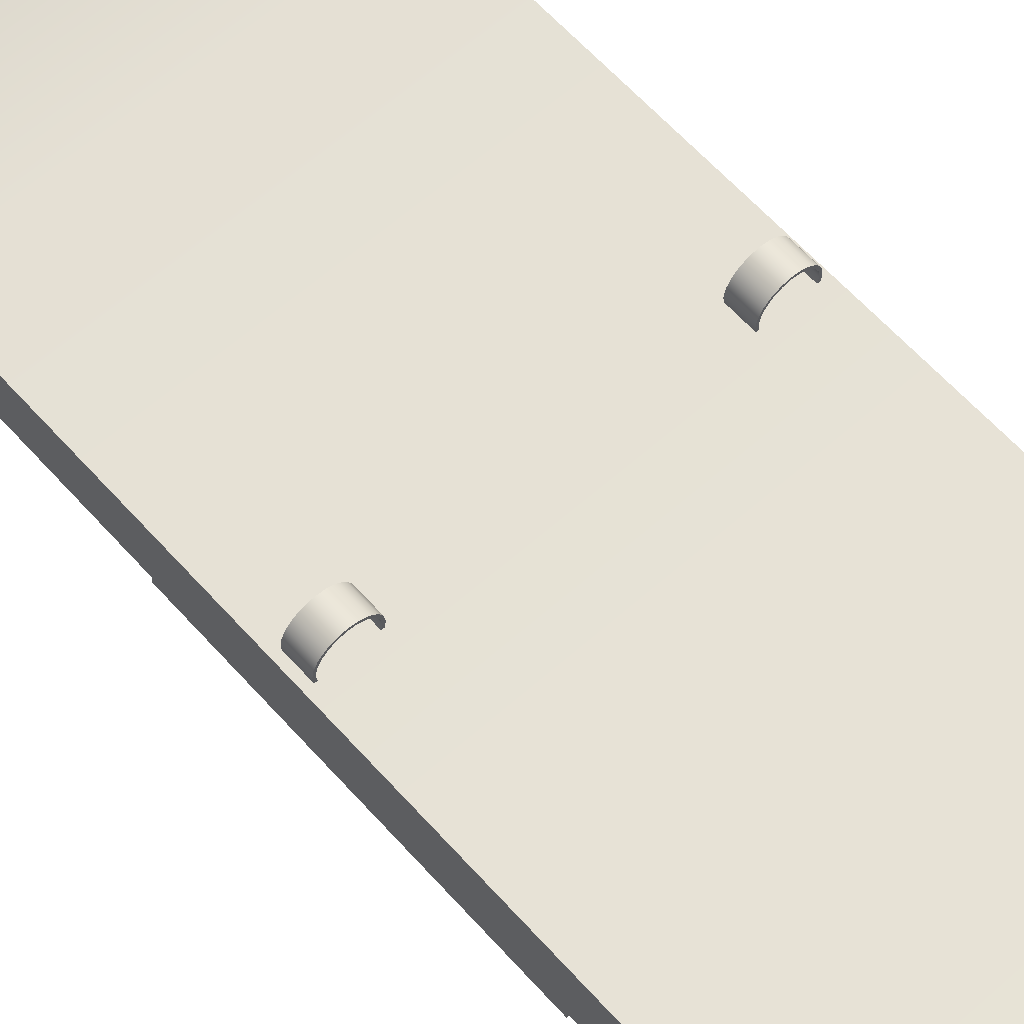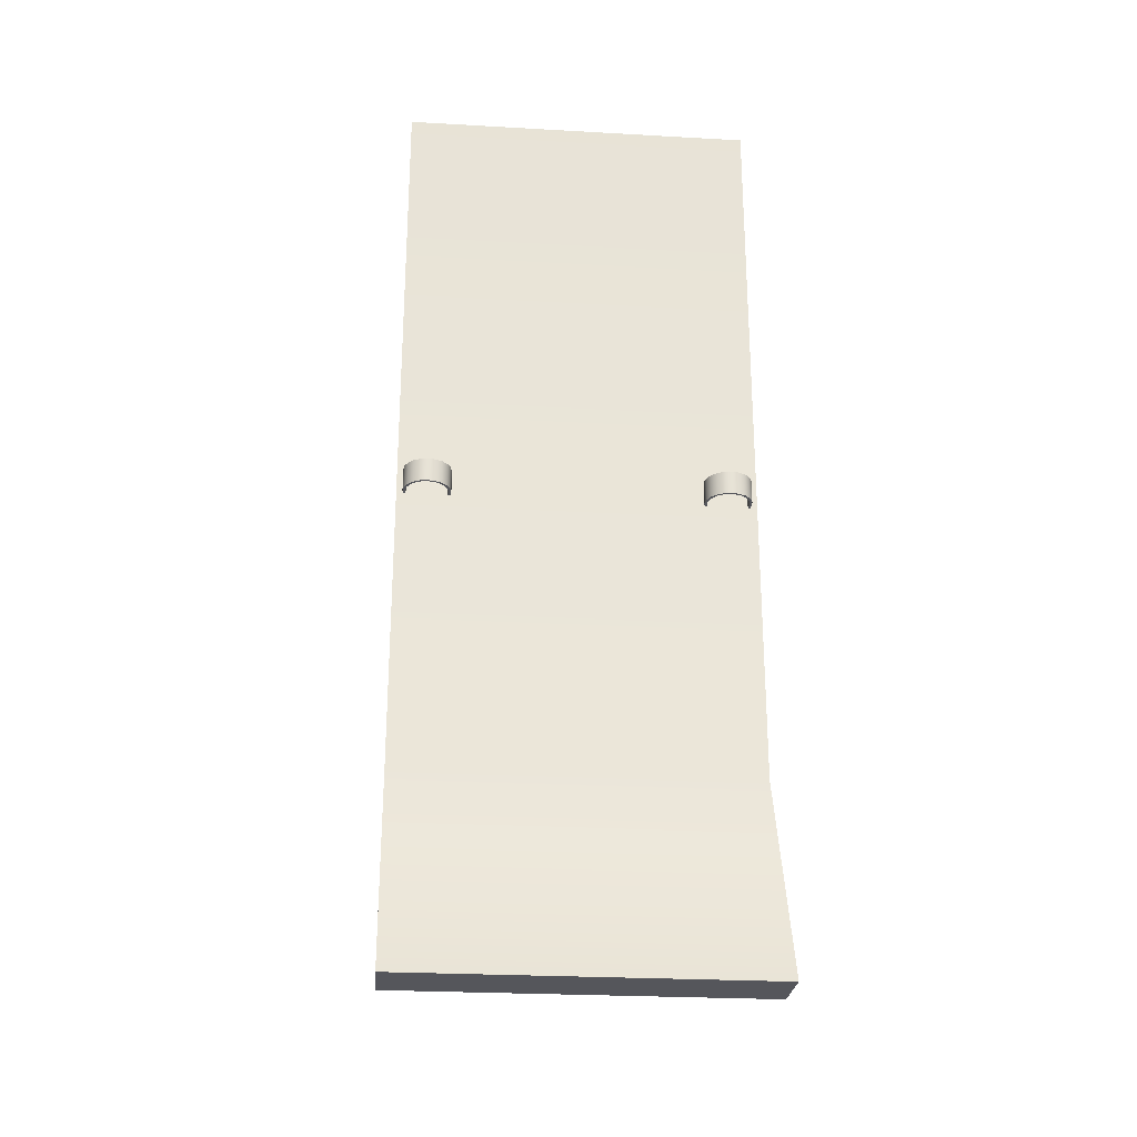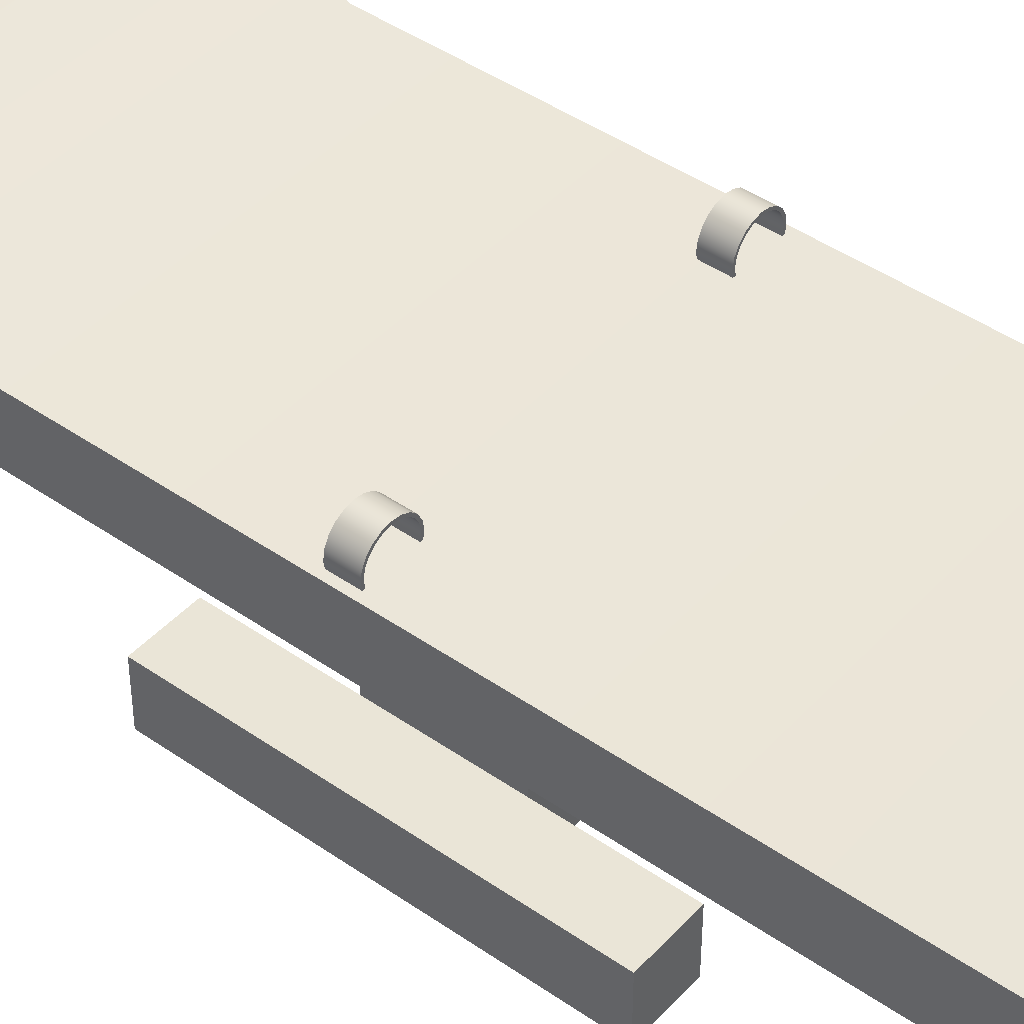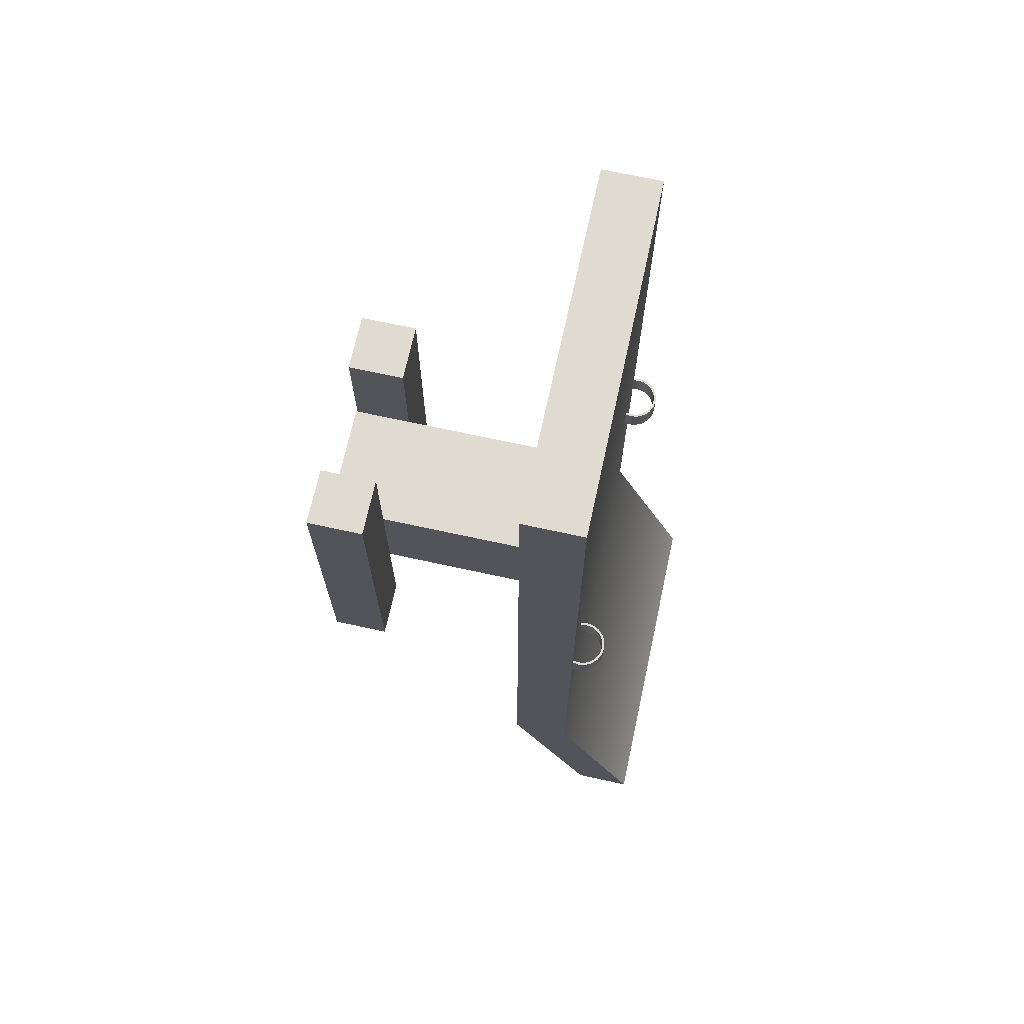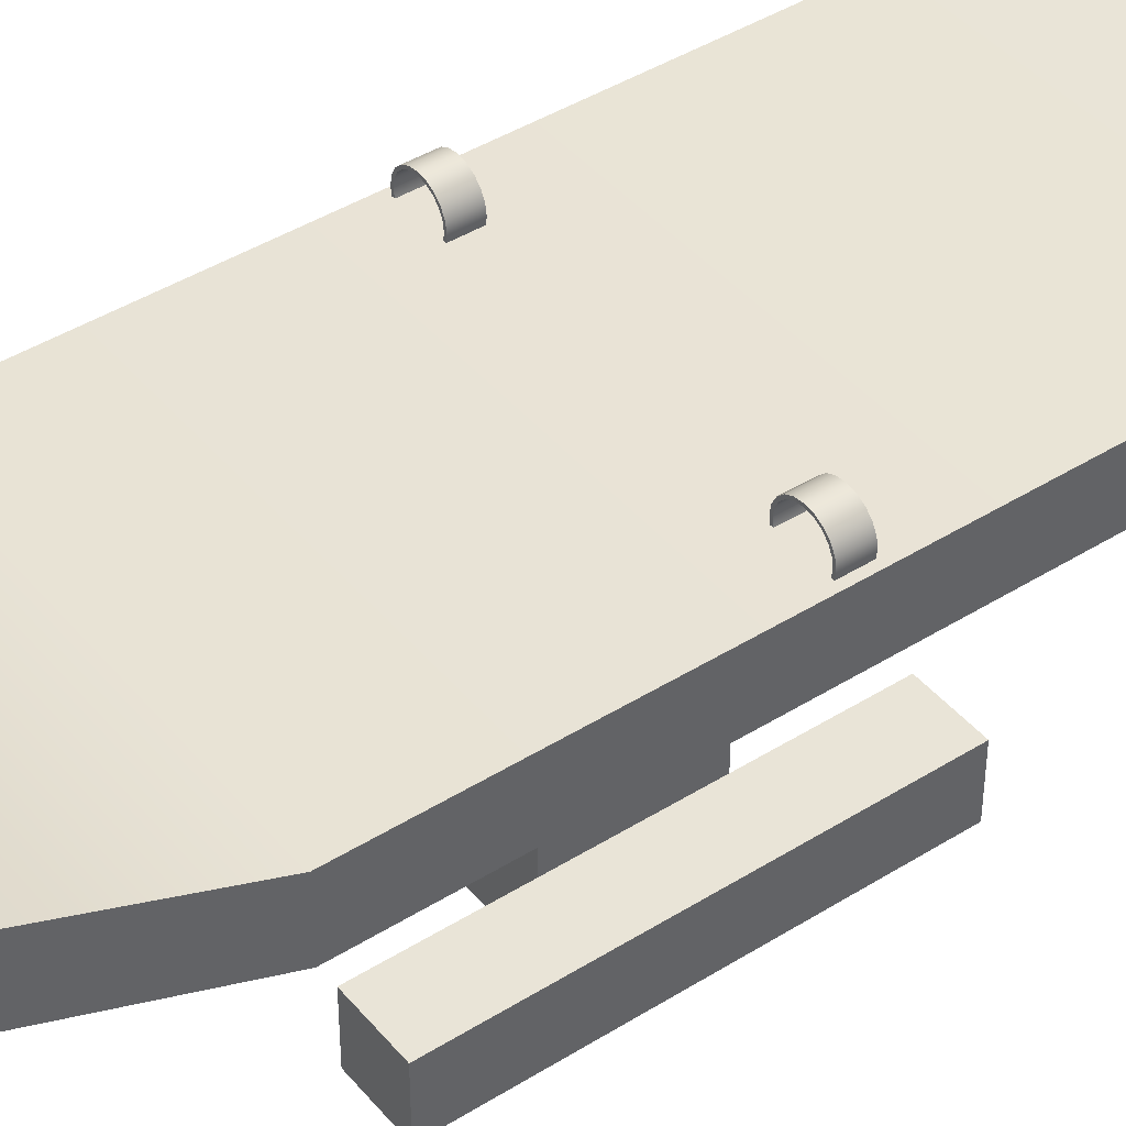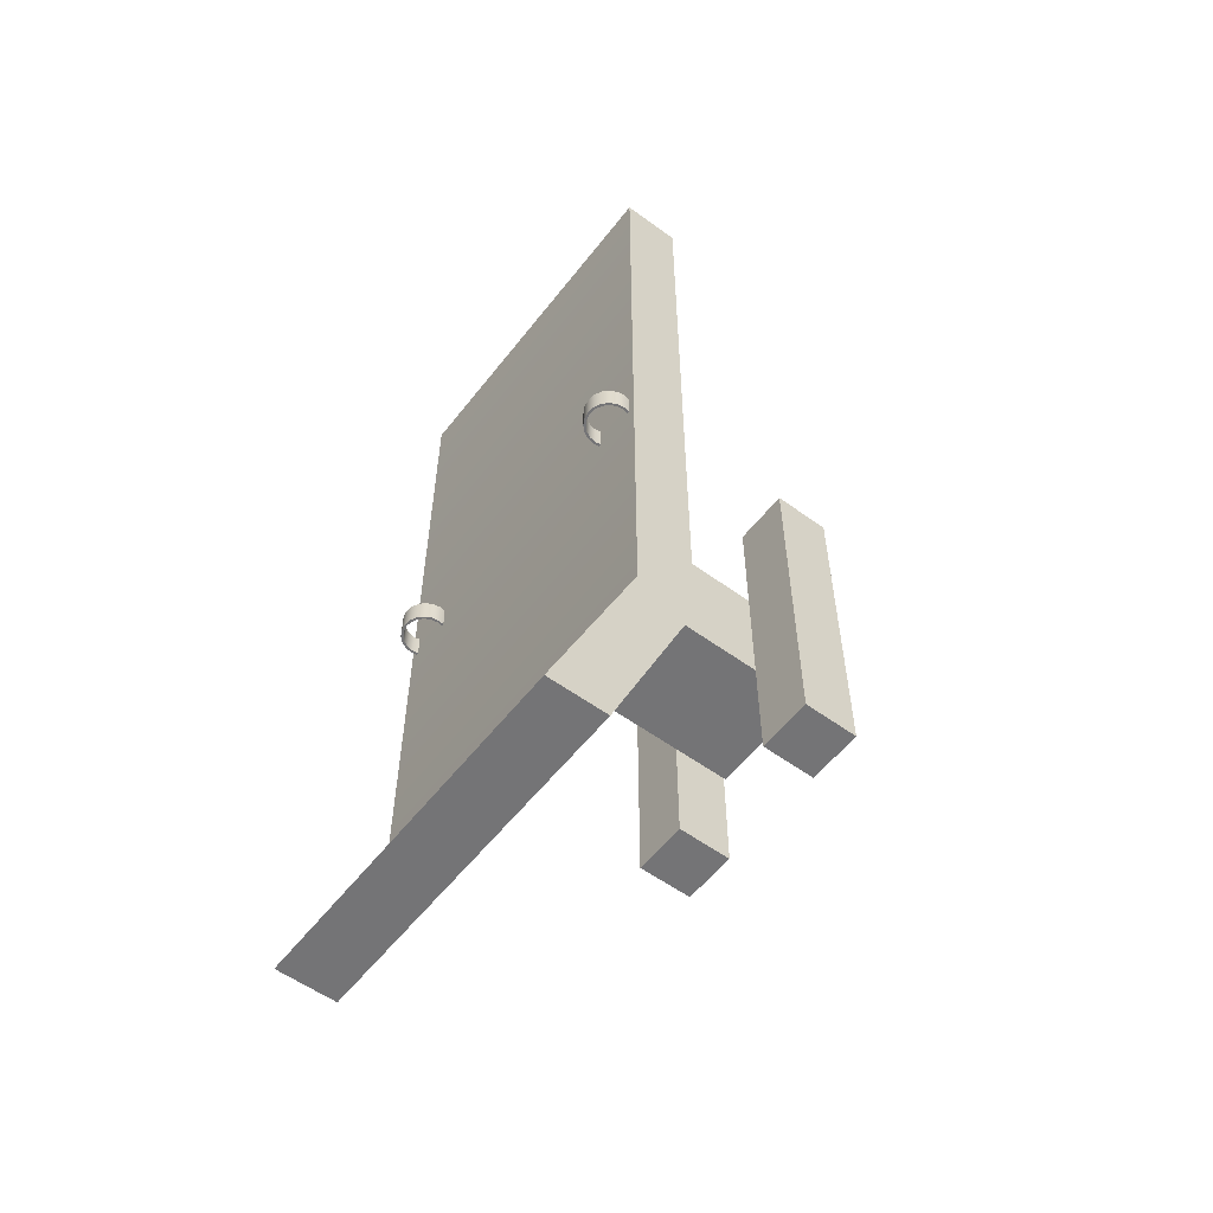
<metadata>
{"format":"obj","ext":"obj","renderer":"f3d","projection":"perspective","resolution":1024,"background":"white","views":[{"elev":62.5,"azim":-41.8,"up":"+Y"},{"elev":-26.2,"azim":174.9,"up":"+Z"},{"elev":44.2,"azim":-50.8,"up":"+Y"},{"elev":70.0,"azim":102.3,"up":"+Z"},{"elev":43.0,"azim":-126.6,"up":"+Y"},{"elev":-56.3,"azim":-127.4,"up":"+Z"}]}
</metadata>
<code>
g default
v -0.5 -0.001593 0.5
v 0.5 -0.001593 0.5
v -0.5 1.998 0.5
v 0.5 1.998 0.5
v -0.5 1.998 -0.5
v 0.5 1.998 -0.5
v -0.5 -0.001593 -0.5
v 0.5 -0.001593 -0.5
g pCube1
f 1 2 4 3
f 3 4 6 5
f 5 6 8 7
f 7 8 2 1
f 2 8 6 4
f 7 1 3 5
g default
v 0.5106 0.008269 1.5
v 1.011 0.008269 1.5
v 0.5106 0.5083 1.5
v 1.011 0.5083 1.5
v 0.5106 0.5083 -1.5
v 1.011 0.5083 -1.5
v 0.5106 0.008269 -1.5
v 1.011 0.008269 -1.5
g pCube2
f 9 10 12 11
f 11 12 14 13
f 13 14 16 15
f 15 16 10 9
f 10 16 14 12
f 15 9 11 13
g default
v -1.004 0.008269 1.5
v -0.5038 0.008269 1.5
v -1.004 0.5083 1.5
v -0.5038 0.5083 1.5
v -1.004 0.5083 -1.5
v -0.5038 0.5083 -1.5
v -1.004 0.008269 -1.5
v -0.5038 0.008269 -1.5
g pCube3
f 17 18 20 19
f 19 20 22 21
f 21 22 24 23
f 23 24 18 17
f 18 24 22 20
f 23 17 19 21
g default
v -1.5 1.997 4
v 1.5 1.997 4
v -1.5 2.497 4
v 1.5 2.497 4
v -1.5 3.233 -4
v 1.5 3.233 -4
v -1.5 2.733 -4
v 1.5 2.733 -4
v -1.5 2.497 -2.212
v 1.5 2.497 -2.212
v 1.5 1.997 -2.212
v -1.5 1.997 -2.212
g pCube4
f 25 26 28 27
f 33 34 30 29
f 29 30 32 31
f 31 32 35 36
f 34 35 32 30
f 31 36 33 29
f 27 28 34 33
f 26 35 34 28
f 36 35 26 25
f 33 36 25 27
g default
v 1.429 2.546 0.192
v 1.421 2.602 0.192
v 1.395 2.652 0.192
v 1.355 2.692 0.192
v 1.305 2.718 0.192
v 1.249 2.726 0.192
v 1.194 2.718 0.192
v 1.144 2.692 0.192
v 1.104 2.652 0.192
v 1.078 2.602 0.192
v 1.069 2.546 0.192
v 1.078 2.491 0.192
v 1.421 2.491 0.192
v 1.429 2.546 0.392
v 1.421 2.602 0.392
v 1.395 2.652 0.392
v 1.355 2.692 0.392
v 1.305 2.718 0.392
v 1.249 2.726 0.392
v 1.194 2.718 0.392
v 1.144 2.692 0.392
v 1.104 2.652 0.392
v 1.078 2.602 0.392
v 1.069 2.546 0.392
v 1.078 2.491 0.392
v 1.421 2.491 0.392
v 1.449 2.546 0.392
v 1.44 2.608 0.392
v 1.411 2.664 0.392
v 1.367 2.708 0.392
v 1.311 2.737 0.392
v 1.249 2.746 0.392
v 1.188 2.737 0.392
v 1.132 2.708 0.392
v 1.088 2.664 0.392
v 1.059 2.608 0.392
v 1.049 2.546 0.392
v 1.059 2.485 0.392
v 1.44 2.485 0.392
v 1.449 2.546 0.192
v 1.44 2.608 0.192
v 1.411 2.664 0.192
v 1.367 2.708 0.192
v 1.311 2.737 0.192
v 1.249 2.746 0.192
v 1.188 2.737 0.192
v 1.132 2.708 0.192
v 1.088 2.664 0.192
v 1.059 2.608 0.192
v 1.049 2.546 0.192
v 1.059 2.485 0.192
v 1.44 2.485 0.192
g pPipe1
f 38 37 50 51
f 39 38 51 52
f 40 39 52 53
f 41 40 53 54
f 42 41 54 55
f 43 42 55 56
f 44 43 56 57
f 45 44 57 58
f 46 45 58 59
f 47 46 59 60
f 48 47 60 61
f 37 49 62 50
f 51 50 63 64
f 52 51 64 65
f 53 52 65 66
f 54 53 66 67
f 55 54 67 68
f 56 55 68 69
f 57 56 69 70
f 58 57 70 71
f 59 58 71 72
f 60 59 72 73
f 61 60 73 74
f 50 62 75 63
f 64 63 76 77
f 65 64 77 78
f 66 65 78 79
f 67 66 79 80
f 68 67 80 81
f 69 68 81 82
f 70 69 82 83
f 71 70 83 84
f 72 71 84 85
f 73 72 85 86
f 74 73 86 87
f 63 75 88 76
f 77 76 37 38
f 78 77 38 39
f 79 78 39 40
f 80 79 40 41
f 81 80 41 42
f 82 81 42 43
f 83 82 43 44
f 84 83 44 45
f 85 84 45 46
f 86 85 46 47
f 87 86 47 48
f 76 88 49 37
g default
v -1.069 2.546 0.192
v -1.078 2.602 0.192
v -1.103 2.652 0.192
v -1.143 2.692 0.192
v -1.193 2.718 0.192
v -1.249 2.726 0.192
v -1.305 2.718 0.192
v -1.355 2.692 0.192
v -1.395 2.652 0.192
v -1.42 2.602 0.192
v -1.429 2.546 0.192
v -1.42 2.491 0.192
v -1.078 2.491 0.192
v -1.069 2.546 0.392
v -1.078 2.602 0.392
v -1.103 2.652 0.392
v -1.143 2.692 0.392
v -1.193 2.718 0.392
v -1.249 2.726 0.392
v -1.305 2.718 0.392
v -1.355 2.692 0.392
v -1.395 2.652 0.392
v -1.42 2.602 0.392
v -1.429 2.546 0.392
v -1.42 2.491 0.392
v -1.078 2.491 0.392
v -1.049 2.546 0.392
v -1.059 2.608 0.392
v -1.087 2.664 0.392
v -1.131 2.708 0.392
v -1.187 2.737 0.392
v -1.249 2.746 0.392
v -1.311 2.737 0.392
v -1.367 2.708 0.392
v -1.411 2.664 0.392
v -1.439 2.608 0.392
v -1.449 2.546 0.392
v -1.439 2.485 0.392
v -1.059 2.485 0.392
v -1.049 2.546 0.192
v -1.059 2.608 0.192
v -1.087 2.664 0.192
v -1.131 2.708 0.192
v -1.187 2.737 0.192
v -1.249 2.746 0.192
v -1.311 2.737 0.192
v -1.367 2.708 0.192
v -1.411 2.664 0.192
v -1.439 2.608 0.192
v -1.449 2.546 0.192
v -1.439 2.485 0.192
v -1.059 2.485 0.192
g pPipe2
f 90 89 102 103
f 91 90 103 104
f 92 91 104 105
f 93 92 105 106
f 94 93 106 107
f 95 94 107 108
f 96 95 108 109
f 97 96 109 110
f 98 97 110 111
f 99 98 111 112
f 100 99 112 113
f 89 101 114 102
f 103 102 115 116
f 104 103 116 117
f 105 104 117 118
f 106 105 118 119
f 107 106 119 120
f 108 107 120 121
f 109 108 121 122
f 110 109 122 123
f 111 110 123 124
f 112 111 124 125
f 113 112 125 126
f 102 114 127 115
f 116 115 128 129
f 117 116 129 130
f 118 117 130 131
f 119 118 131 132
f 120 119 132 133
f 121 120 133 134
f 122 121 134 135
f 123 122 135 136
f 124 123 136 137
f 125 124 137 138
f 126 125 138 139
f 115 127 140 128
f 129 128 89 90
f 130 129 90 91
f 131 130 91 92
f 132 131 92 93
f 133 132 93 94
f 134 133 94 95
f 135 134 95 96
f 136 135 96 97
f 137 136 97 98
f 138 137 98 99
f 139 138 99 100
f 128 140 101 89

</code>
